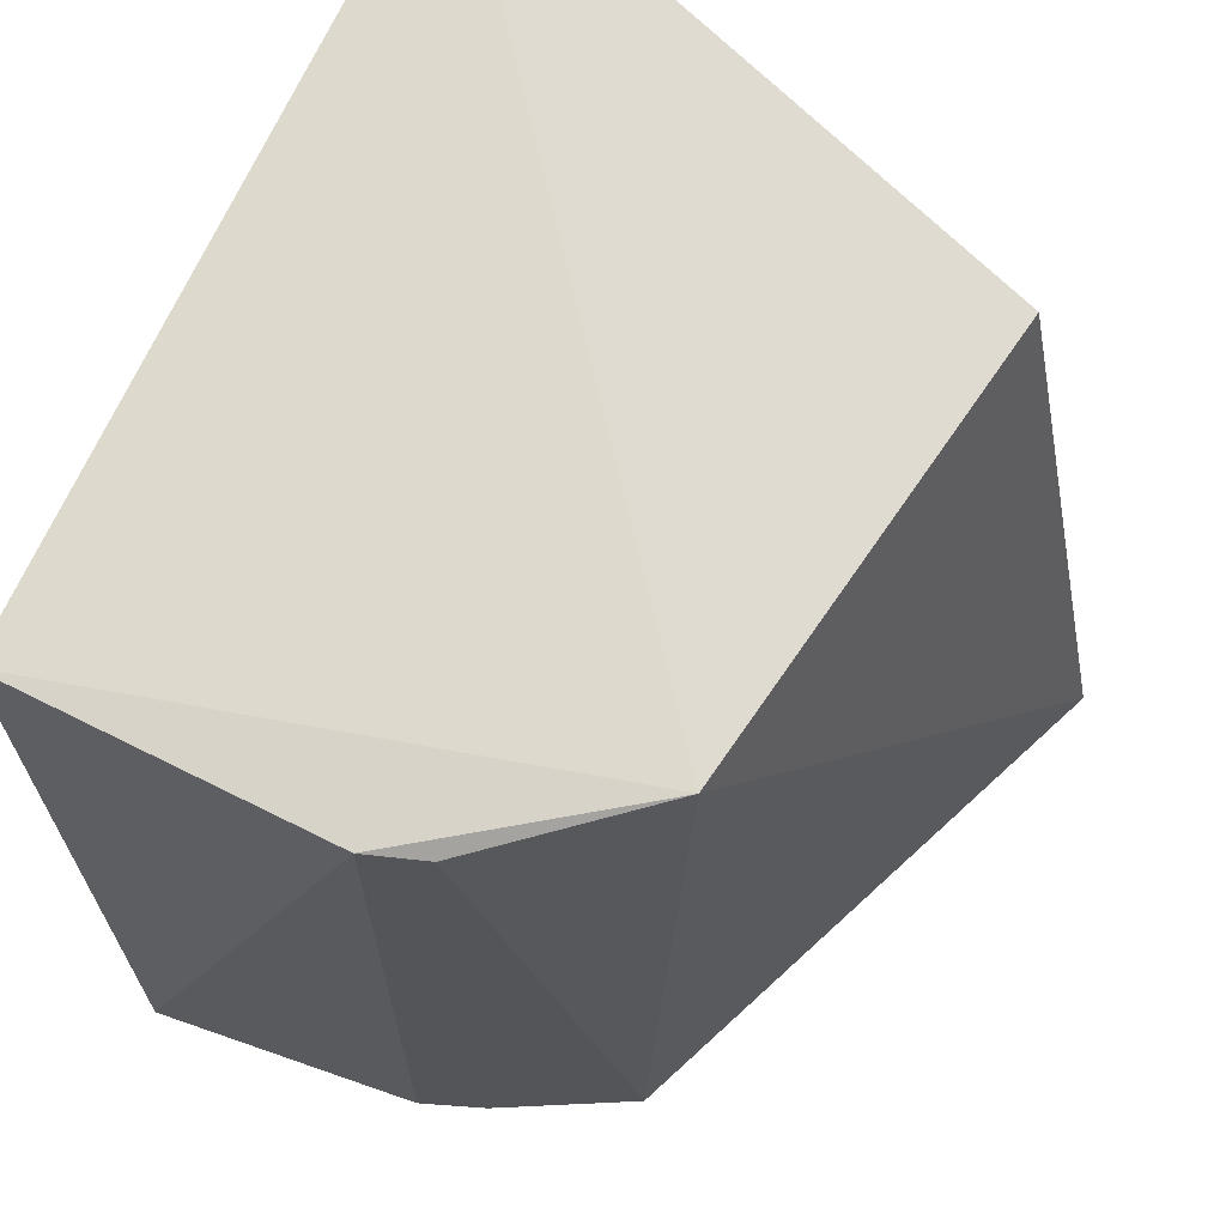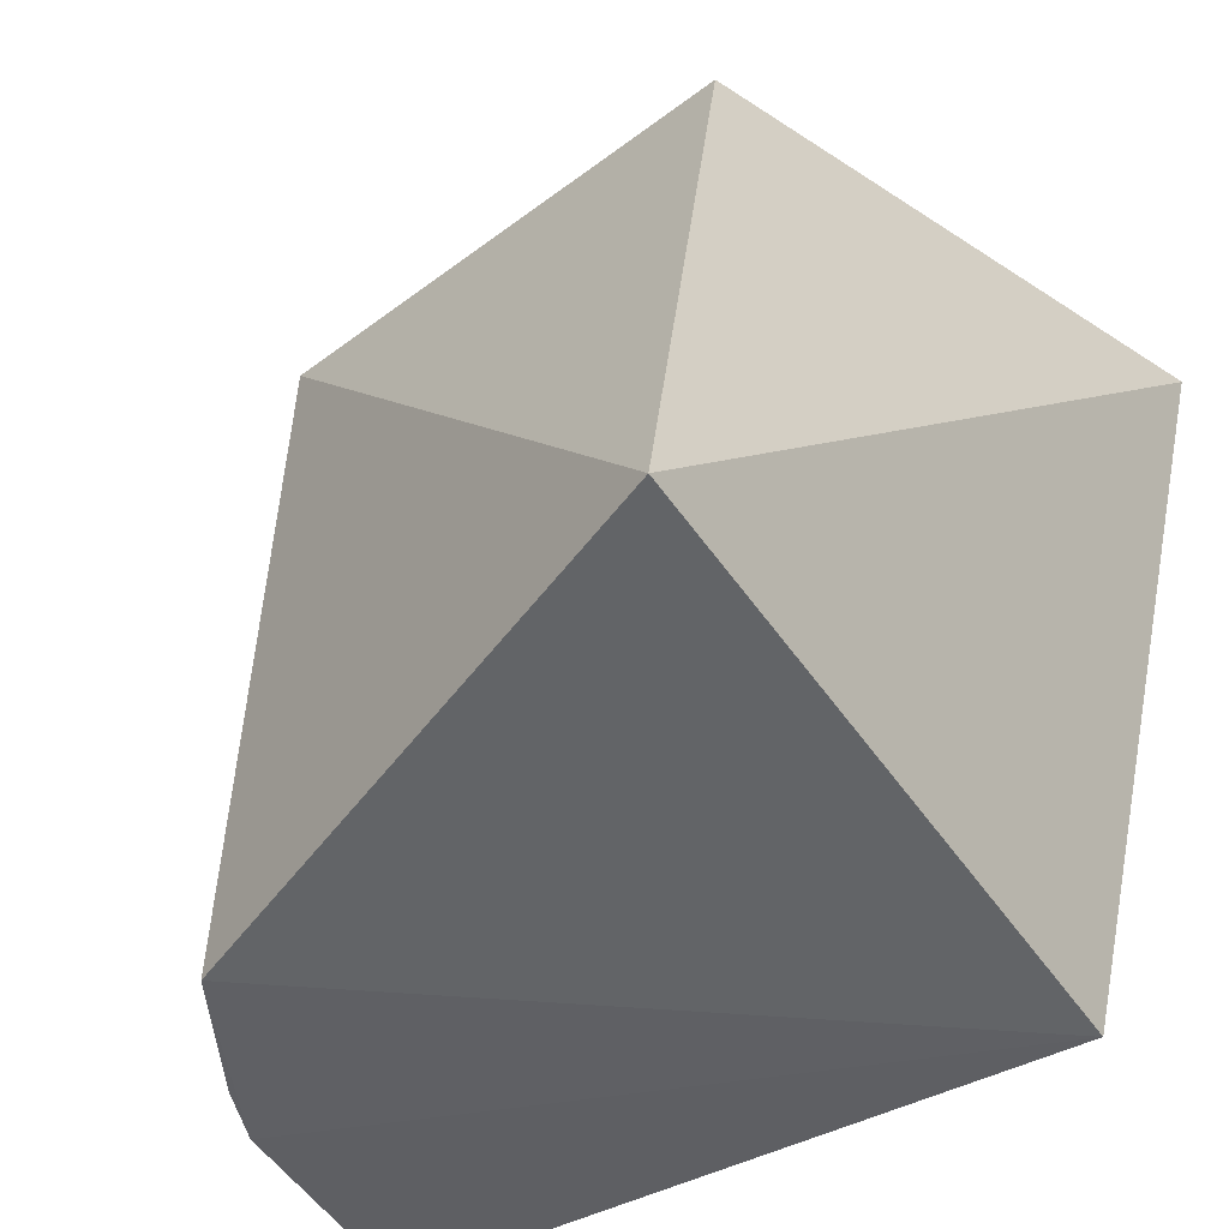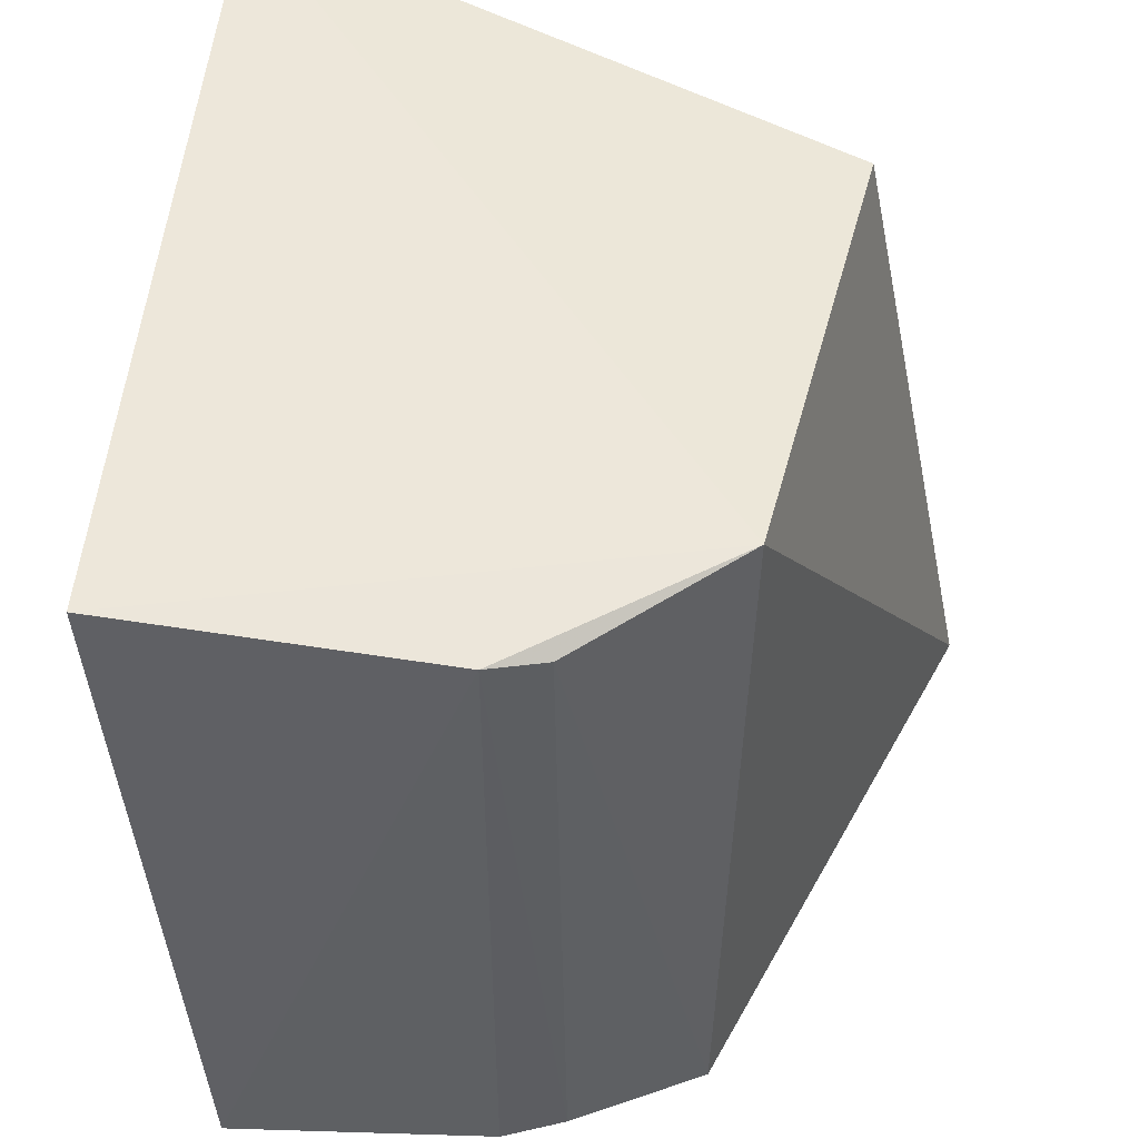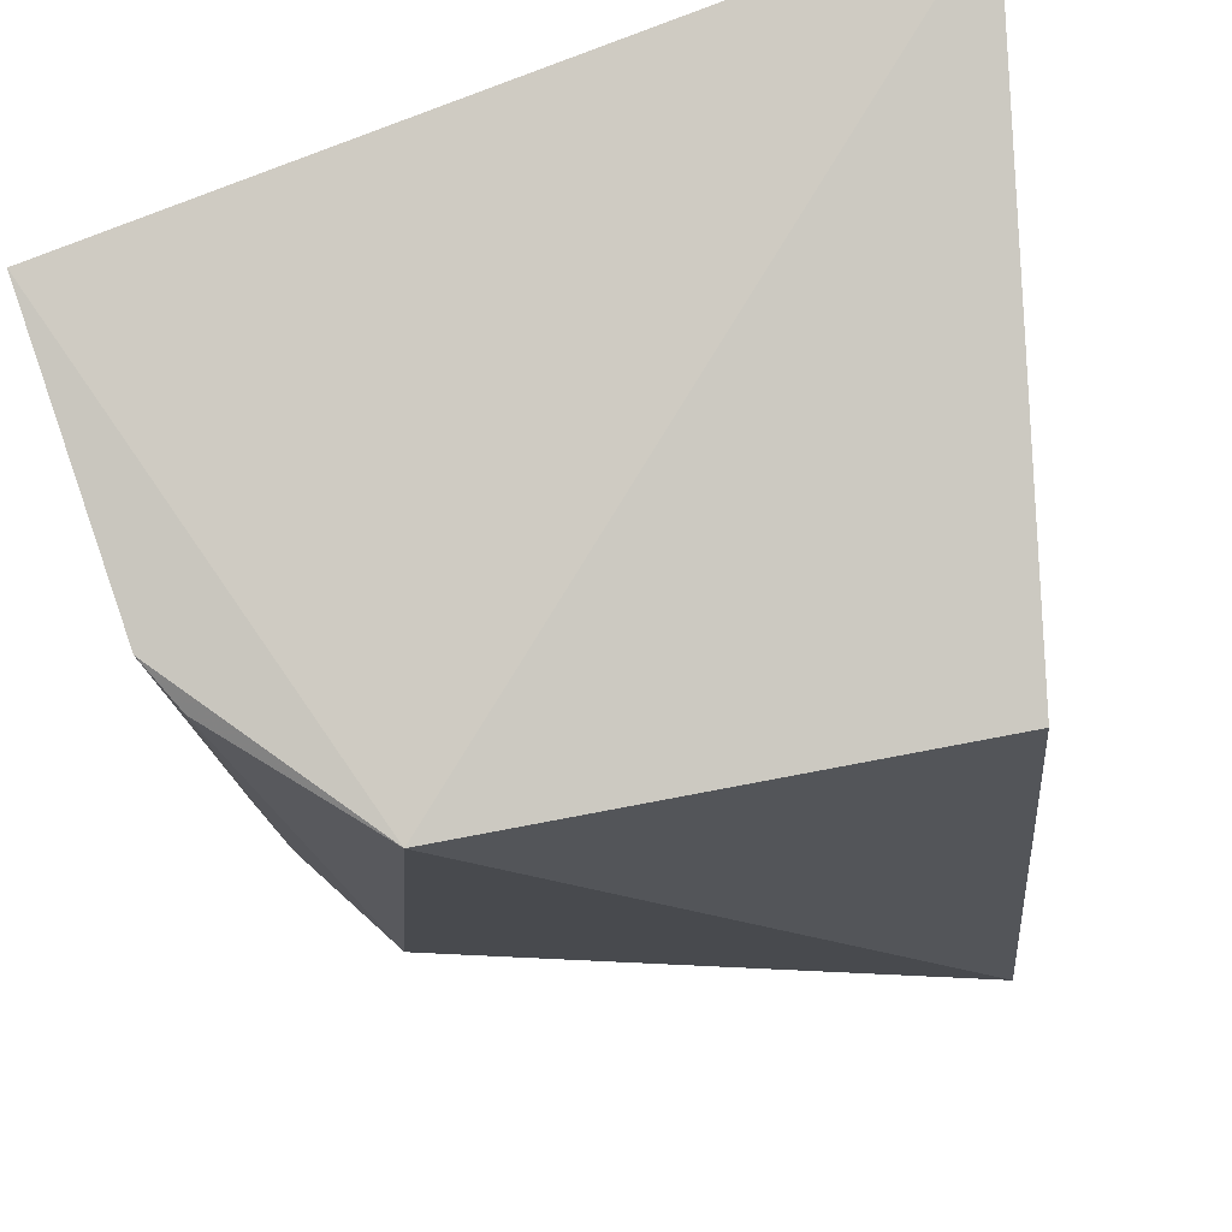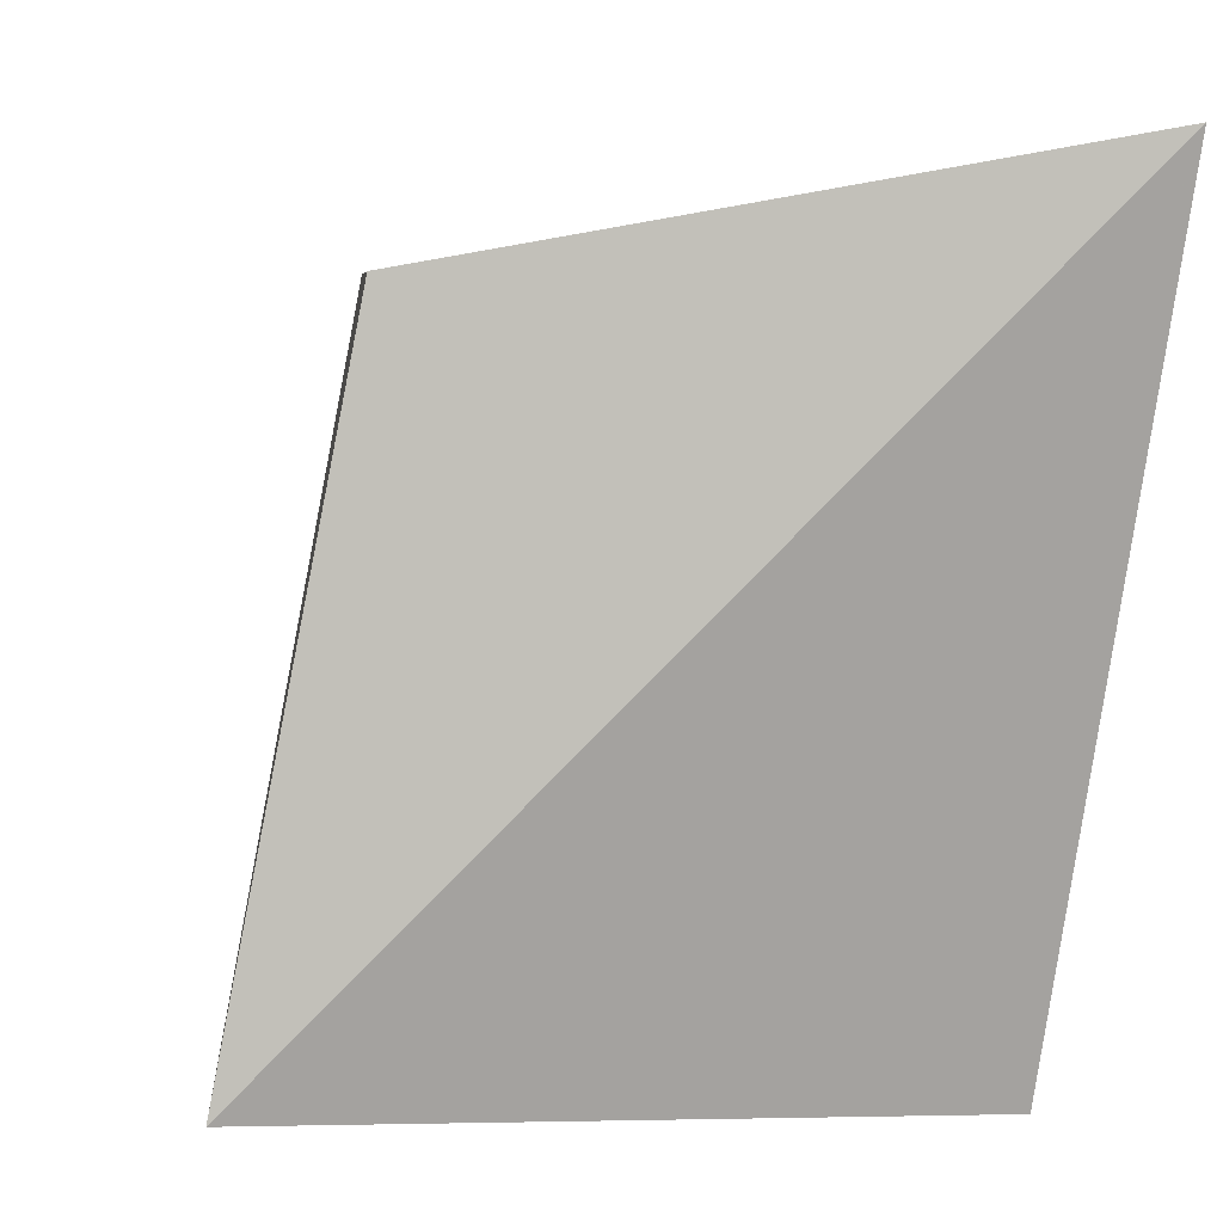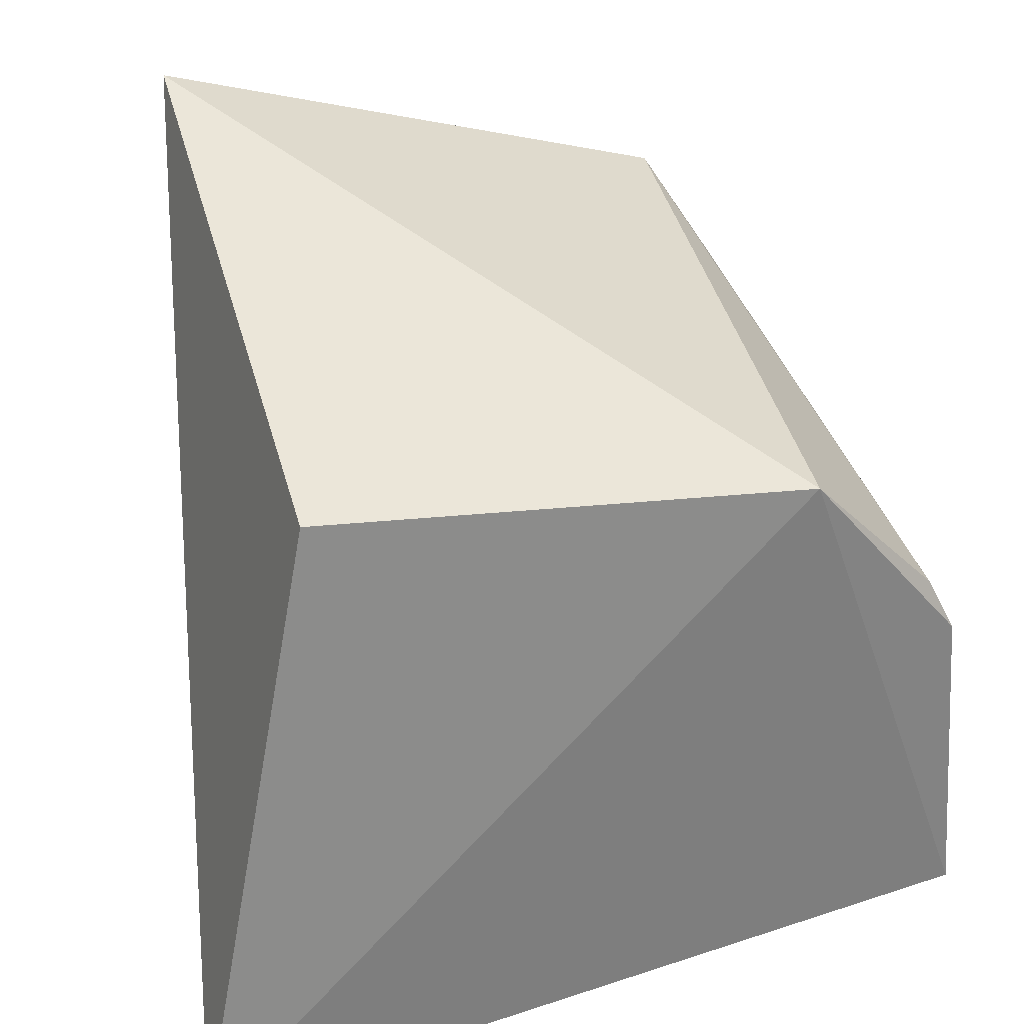
<metadata>
{"format":"obj","ext":"obj","renderer":"f3d","projection":"perspective","resolution":1024,"background":"white","views":[{"elev":64.7,"azim":-61.9,"up":"+Y"},{"elev":-46.8,"azim":34.8,"up":"+Y"},{"elev":46.6,"azim":-81.4,"up":"+Y"},{"elev":77.2,"azim":-16.4,"up":"+Y"},{"elev":6.3,"azim":79.2,"up":"+Y"},{"elev":36.0,"azim":165.2,"up":"+Z"}]}
</metadata>
<code>
v 0.01743 0.009157 0.09563
v 0.01581 0.006789 0.0439
v 0.02744 0.06818 0.03818
v -0.03532 0.06123 0.04124
v -0.03683 0.008331 0.04626
v 0.01632 0.05966 0.08546
v -0.02525 0.005736 0.08047
v -0.02188 0.0595 0.08165
v -0.03336 0.006466 0.06608
v -0.03217 0.0581 0.0701
v -0.03125 0.006316 0.07076
v -0.03417 0.05891 0.0659
f 1 2 3
f 3 2 4
f 5 4 2
f 6 1 3
f 7 2 1
f 8 6 3
f 8 3 4
f 8 7 1
f 8 1 6
f 9 5 2
f 9 2 7
f 10 7 8
f 11 9 7
f 11 7 10
f 12 10 8
f 12 8 4
f 12 4 5
f 12 5 9
f 12 11 10
f 12 9 11

</code>
